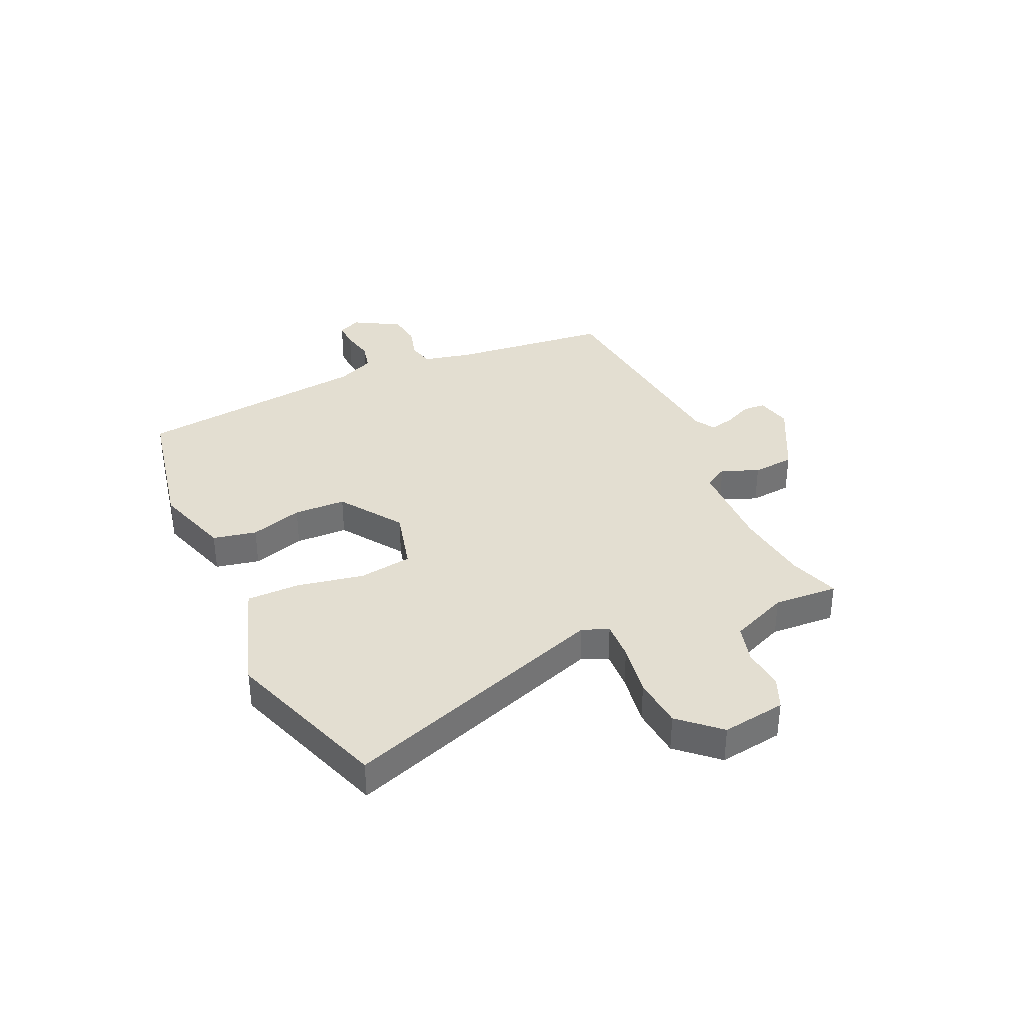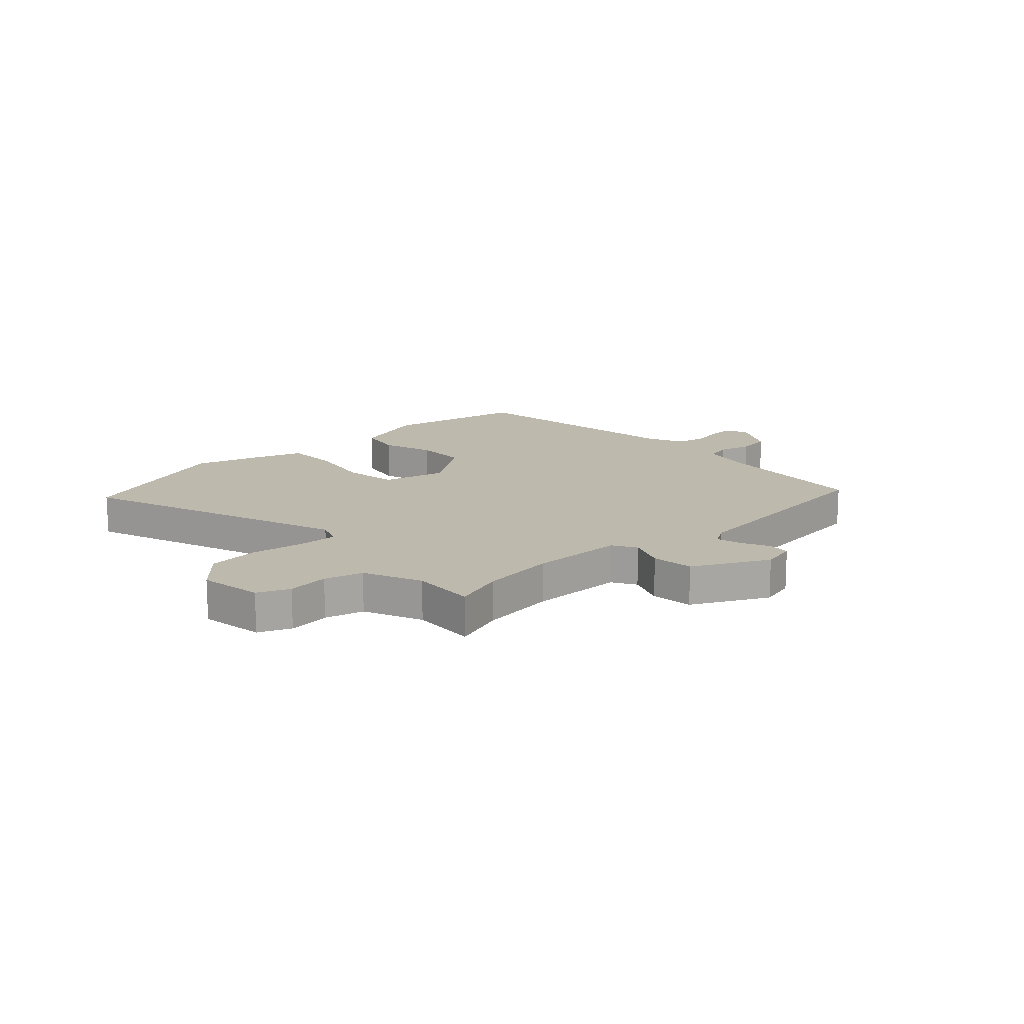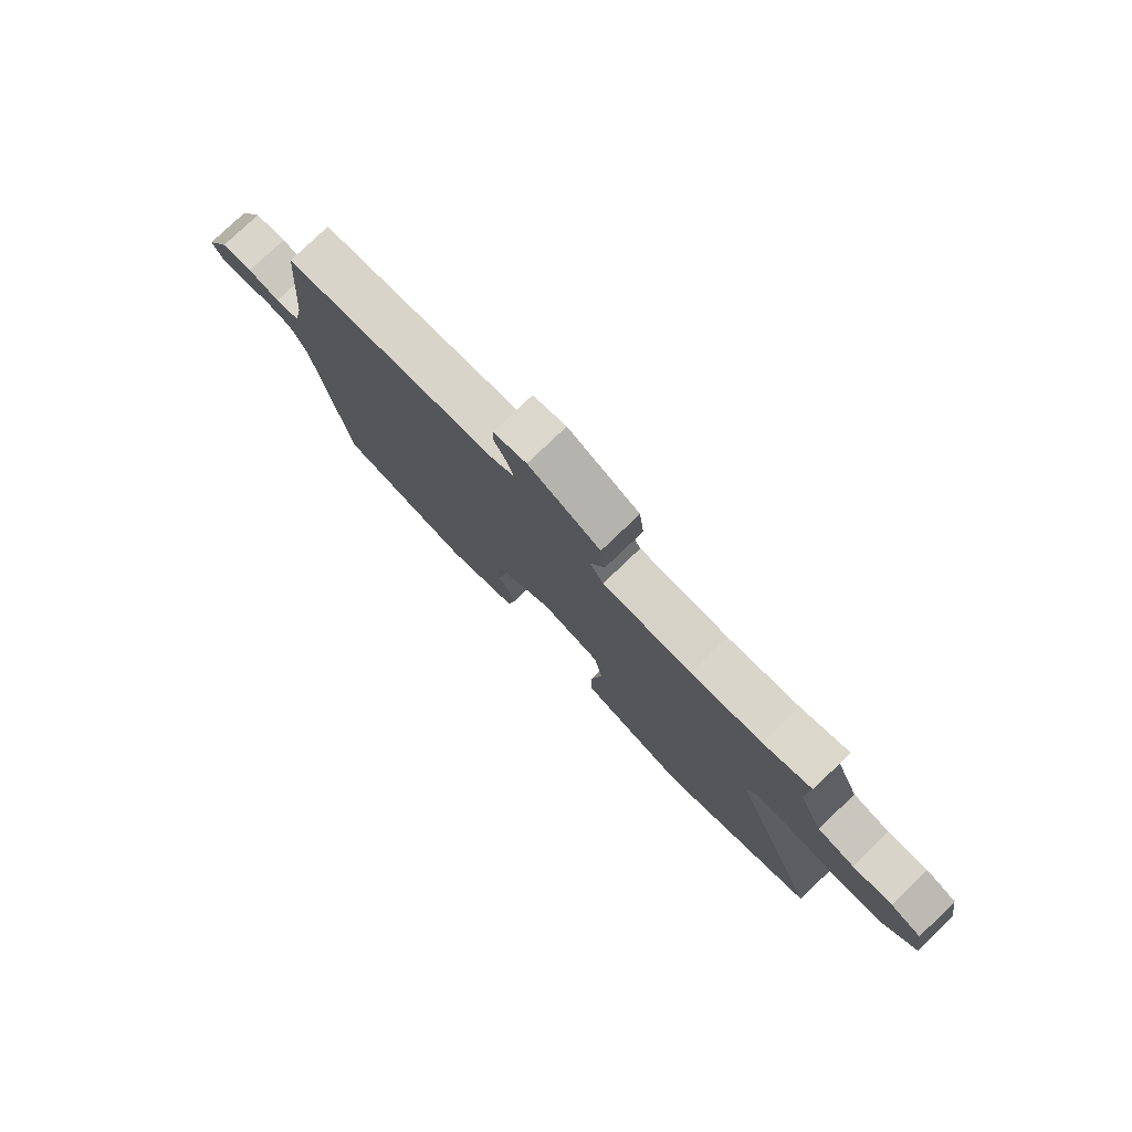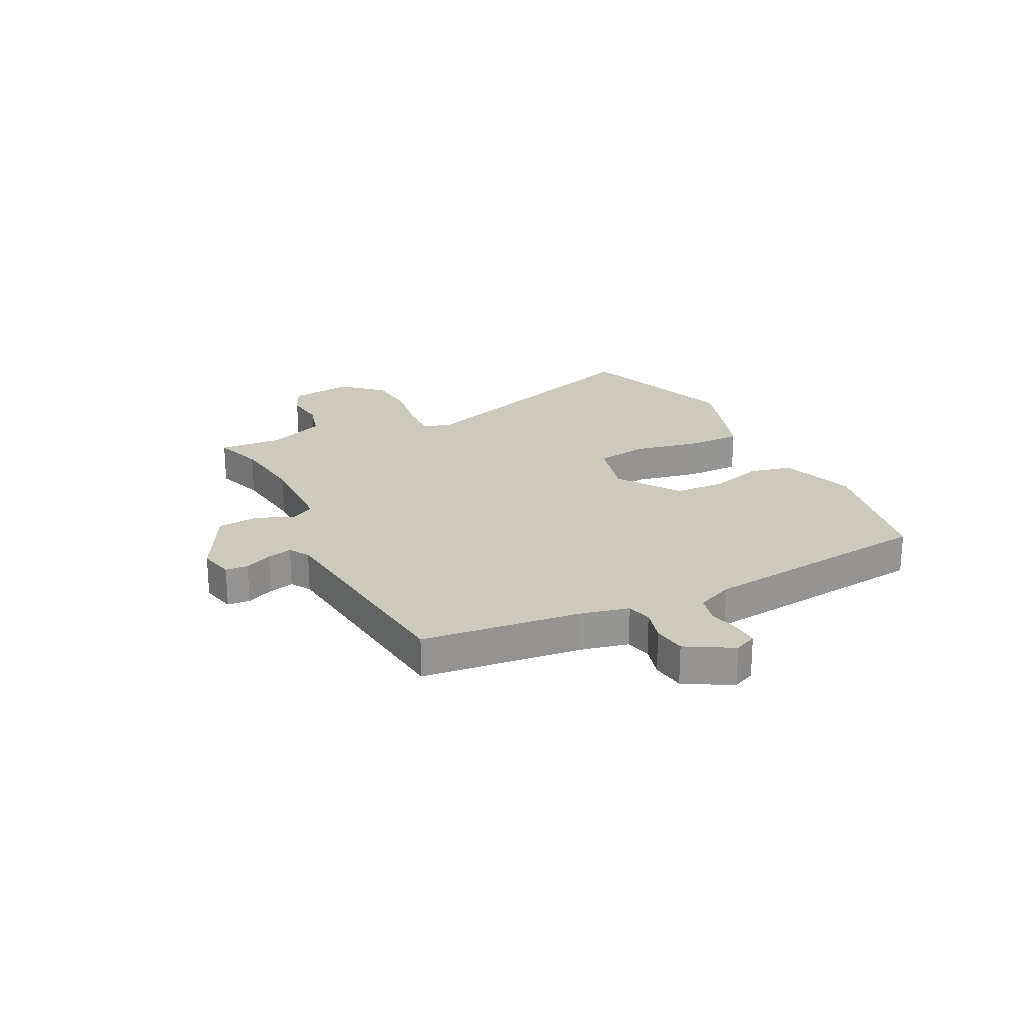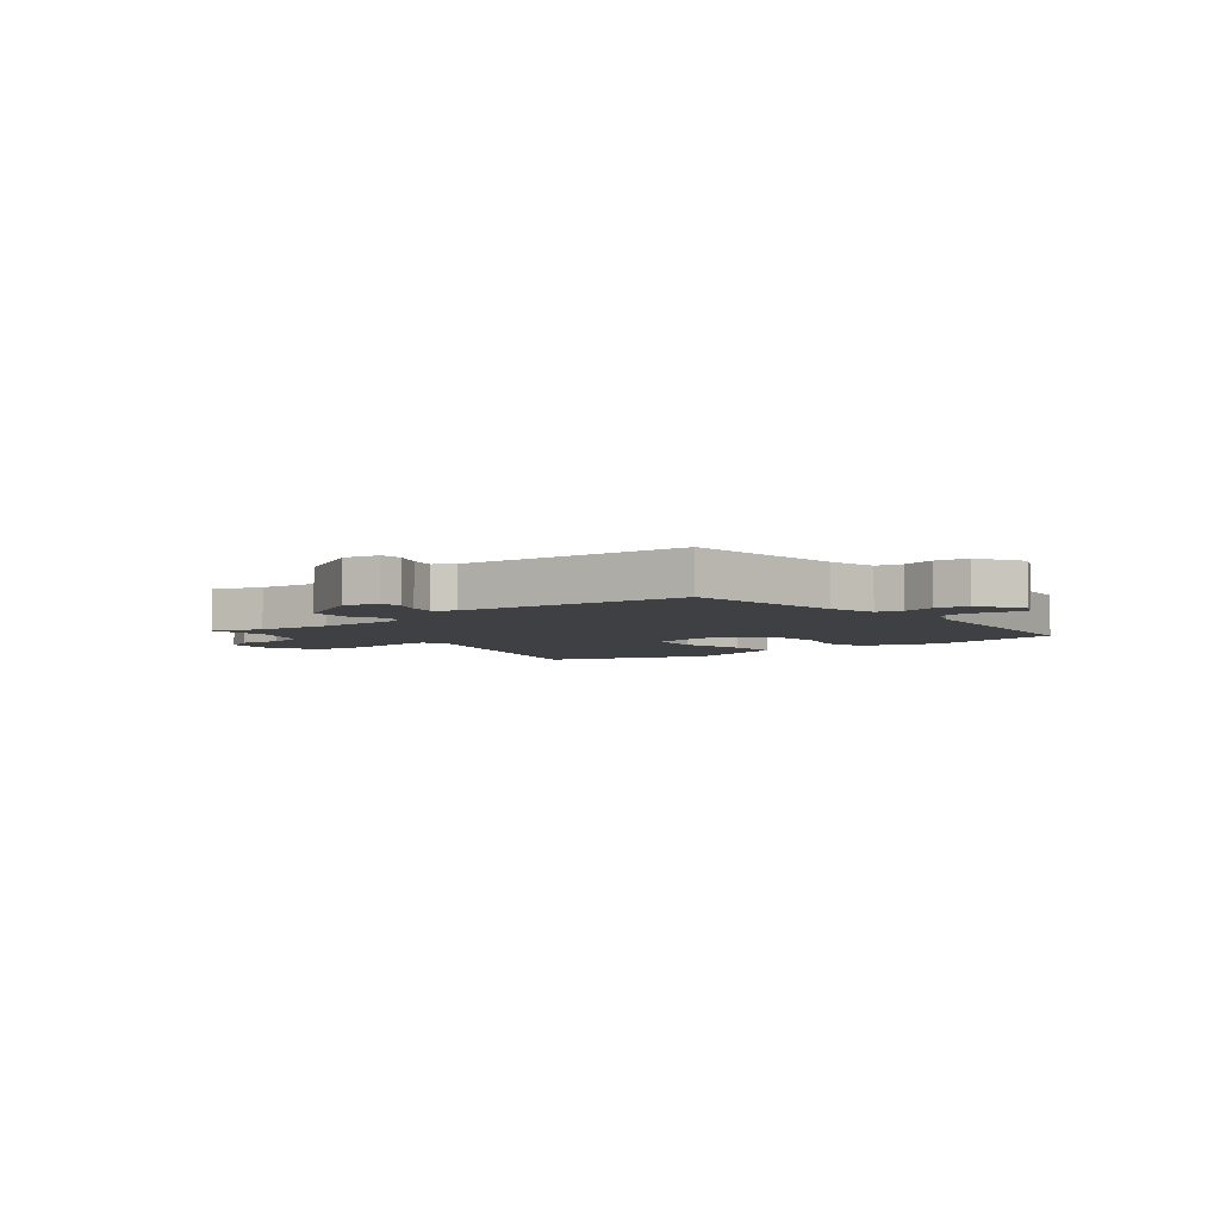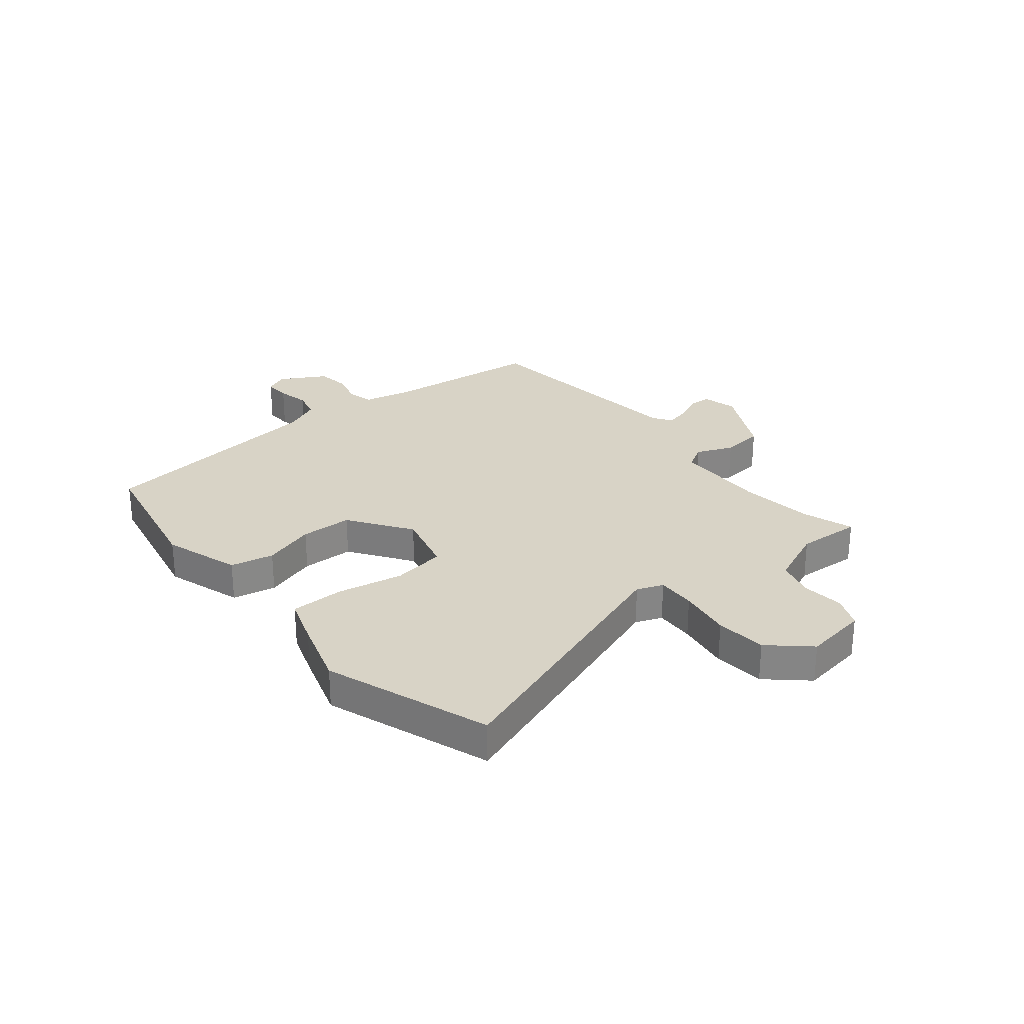
<metadata>
{"format":"obj","ext":"obj","renderer":"f3d","projection":"perspective","resolution":1024,"background":"white","views":[{"elev":36.0,"azim":-113.4,"up":"+Y"},{"elev":15.3,"azim":-42.5,"up":"+Y"},{"elev":78.4,"azim":-133.8,"up":"+Z"},{"elev":22.7,"azim":64.6,"up":"+Y"},{"elev":-4.7,"azim":40.7,"up":"+Y"},{"elev":28.0,"azim":-128.3,"up":"+Y"}]}
</metadata>
<code>
v -0.551 0.07 0.518
v -0.46 0.07 0.486
v -0.325 0.07 0.467
v -0.156 0.07 0.468
v -0.13 0.07 0.511
v -0.157 0.07 0.578
v -0.148 0.07 0.654
v -0.012 0.07 0.722
v 0.051 0.07 0.706
v 0.053 0.07 0.665
v 0.029 0.07 0.616
v 0.017 0.07 0.571
v 0.052 0.07 0.548
v 0.464 0.07 0.497
v 0.49 0.07 0.209
v 0.508 0.07 0.121
v 0.554 0.07 0.109
v 0.614 0.07 0.124
v 0.674 0.07 0.115
v 0.72 0.07 0.031
v 0.7 0.07 -0.01
v 0.653 0.07 -0.007
v 0.595 0.07 0.006
v 0.544 0.07 -0.005
v 0.513 0.07 -0.071
v 0.453 0.07 -0.496
v 0.197 0.07 -0.543
v 0.059 0.07 -0.496
v 0.044 0.07 -0.417
v 0.075 0.07 -0.323
v 0.074 0.07 -0.229
v -0.037 0.07 -0.15
v -0.151 0.07 -0.177
v -0.167 0.07 -0.273
v -0.146 0.07 -0.393
v -0.148 0.07 -0.49
v -0.234 0.07 -0.518
v -0.355 0.07 -0.554
v -0.651 0.07 -0.444
v -0.474 0.07 0.036
v -0.492 0.07 0.084
v -0.563 0.07 0.082
v -0.659 0.07 0.068
v -0.751 0.07 0.078
v -0.814 0.07 0.15
v -0.795 0.07 0.265
v -0.737 0.07 0.289
v -0.662 0.07 0.28
v -0.592 0.07 0.298
v -0.546 0.07 0.402
v -0.551 0 0.518
v -0.46 0 0.486
v -0.325 0 0.467
v -0.156 0 0.468
v -0.13 0 0.511
v -0.157 0 0.578
v -0.148 0 0.654
v -0.012 0 0.722
v 0.051 0 0.706
v 0.053 0 0.665
v 0.029 0 0.616
v 0.017 0 0.571
v 0.052 0 0.548
v 0.464 0 0.497
v 0.49 0 0.209
v 0.508 0 0.121
v 0.554 0 0.109
v 0.614 0 0.124
v 0.674 0 0.115
v 0.72 0 0.031
v 0.7 0 -0.01
v 0.653 0 -0.007
v 0.595 0 0.006
v 0.544 0 -0.005
v 0.513 0 -0.071
v 0.453 0 -0.496
v 0.197 0 -0.543
v 0.059 0 -0.496
v 0.044 0 -0.417
v 0.075 0 -0.323
v 0.074 0 -0.229
v -0.037 0 -0.15
v -0.151 0 -0.177
v -0.167 0 -0.273
v -0.146 0 -0.393
v -0.148 0 -0.49
v -0.234 0 -0.518
v -0.355 0 -0.554
v -0.651 0 -0.444
v -0.474 0 0.036
v -0.492 0 0.084
v -0.563 0 0.082
v -0.659 0 0.068
v -0.751 0 0.078
v -0.814 0 0.15
v -0.795 0 0.265
v -0.737 0 0.289
v -0.662 0 0.28
v -0.592 0 0.298
v -0.546 0 0.402
f 45 46 47 48
f 45 48 49
f 42 43 44 45
f 41 42 45 49
f 37 38 39 40
f 37 40 41
f 34 35 36 37
f 33 34 37 41
f 32 33 41 49
f 27 28 29 30
f 25 26 27 30
f 24 25 30 31
f 20 21 22 23
f 18 19 20 23
f 17 18 23 24
f 16 17 24 31
f 13 14 15
f 12 13 15 16
f 8 9 10 11
f 8 11 12
f 5 6 7 8
f 5 8 12
f 4 5 12 16
f 50 1 2
f 50 2 3
f 31 32 49 50
f 16 31 50
f 3 4 16 50
f 98 97 96 95
f 99 98 95
f 95 94 93 92
f 99 95 92 91
f 90 89 88 87
f 91 90 87
f 87 86 85 84
f 91 87 84 83
f 99 91 83 82
f 80 79 78 77
f 80 77 76 75
f 81 80 75 74
f 73 72 71 70
f 73 70 69 68
f 74 73 68 67
f 81 74 67 66
f 65 64 63
f 66 65 63 62
f 61 60 59 58
f 62 61 58
f 58 57 56 55
f 62 58 55
f 66 62 55 54
f 52 51 100
f 53 52 100
f 100 99 82 81
f 100 81 66
f 100 66 54 53
f 1 51 52 2
f 2 52 53 3
f 3 53 54 4
f 4 54 55 5
f 5 55 56 6
f 6 56 57 7
f 7 57 58 8
f 8 58 59 9
f 9 59 60 10
f 10 60 61 11
f 11 61 62 12
f 12 62 63 13
f 13 63 64 14
f 14 64 65 15
f 15 65 66 16
f 16 66 67 17
f 17 67 68 18
f 18 68 69 19
f 19 69 70 20
f 20 70 71 21
f 21 71 72 22
f 22 72 73 23
f 23 73 74 24
f 24 74 75 25
f 25 75 76 26
f 26 76 77 27
f 27 77 78 28
f 28 78 79 29
f 29 79 80 30
f 30 80 81 31
f 31 81 82 32
f 32 82 83 33
f 33 83 84 34
f 34 84 85 35
f 35 85 86 36
f 36 86 87 37
f 37 87 88 38
f 38 88 89 39
f 39 89 90 40
f 40 90 91 41
f 41 91 92 42
f 42 92 93 43
f 43 93 94 44
f 44 94 95 45
f 45 95 96 46
f 46 96 97 47
f 47 97 98 48
f 48 98 99 49
f 49 99 100 50
f 50 100 51 1

</code>
